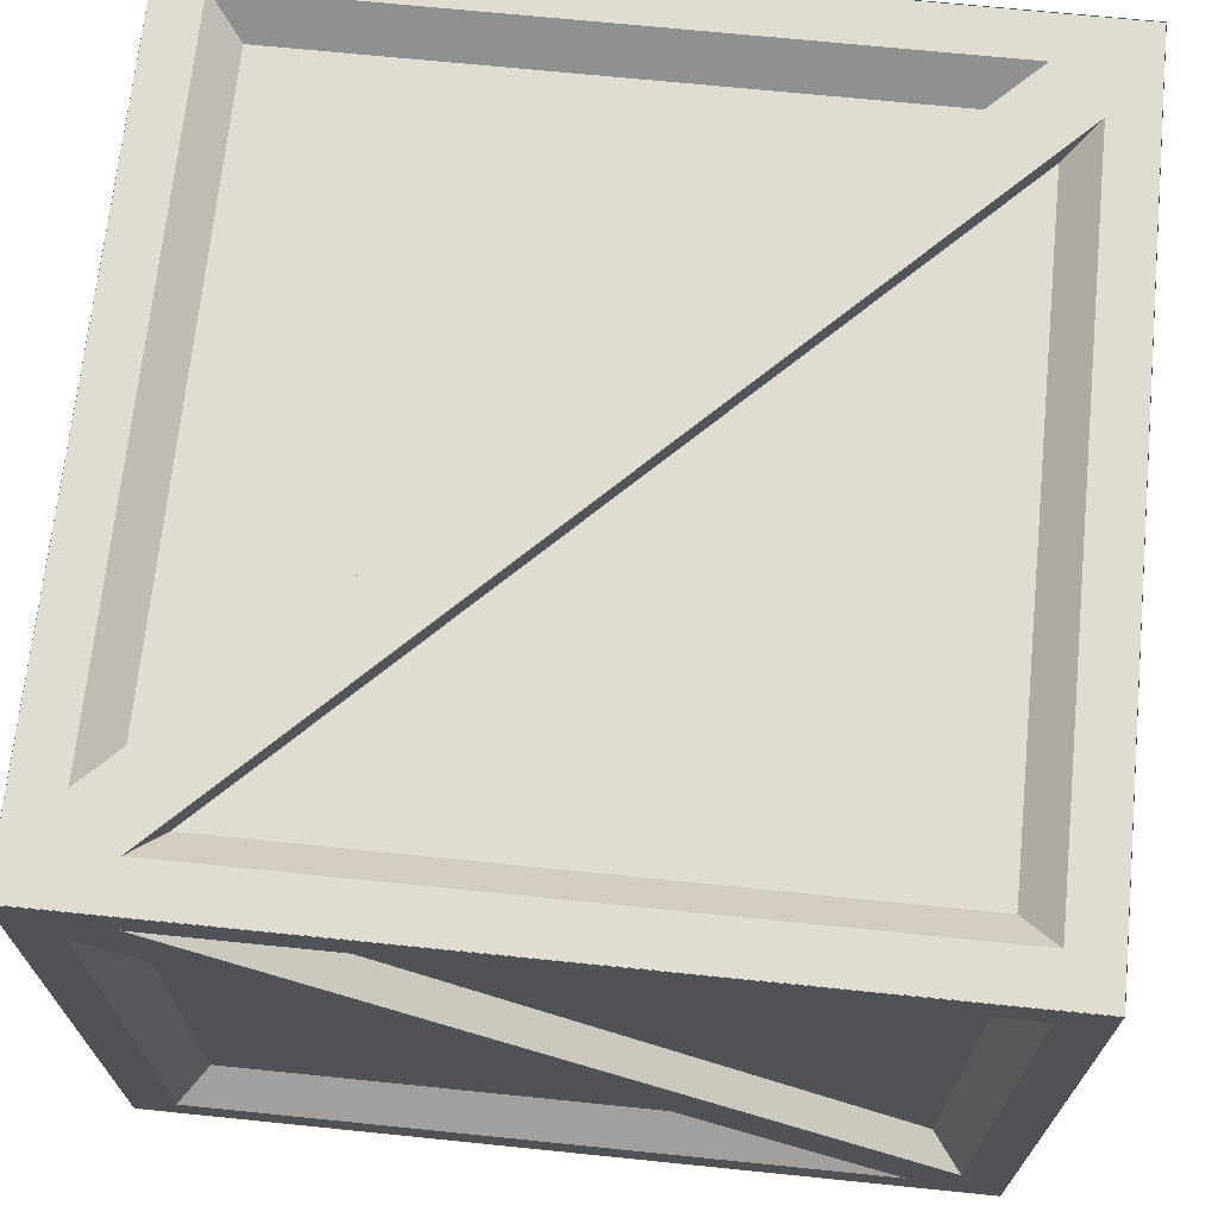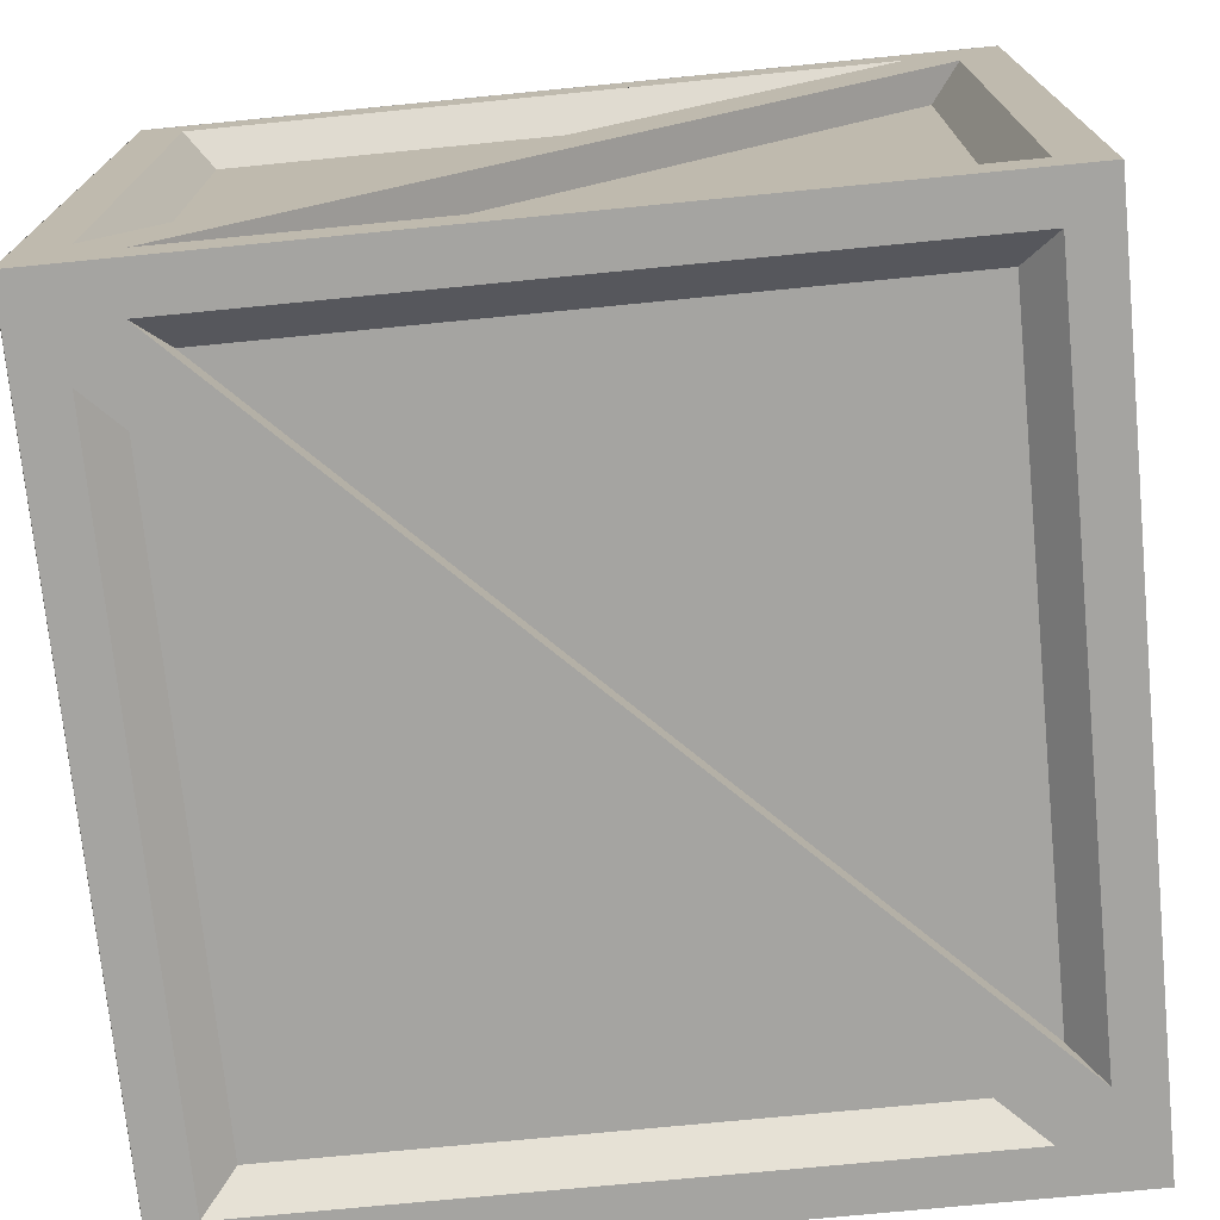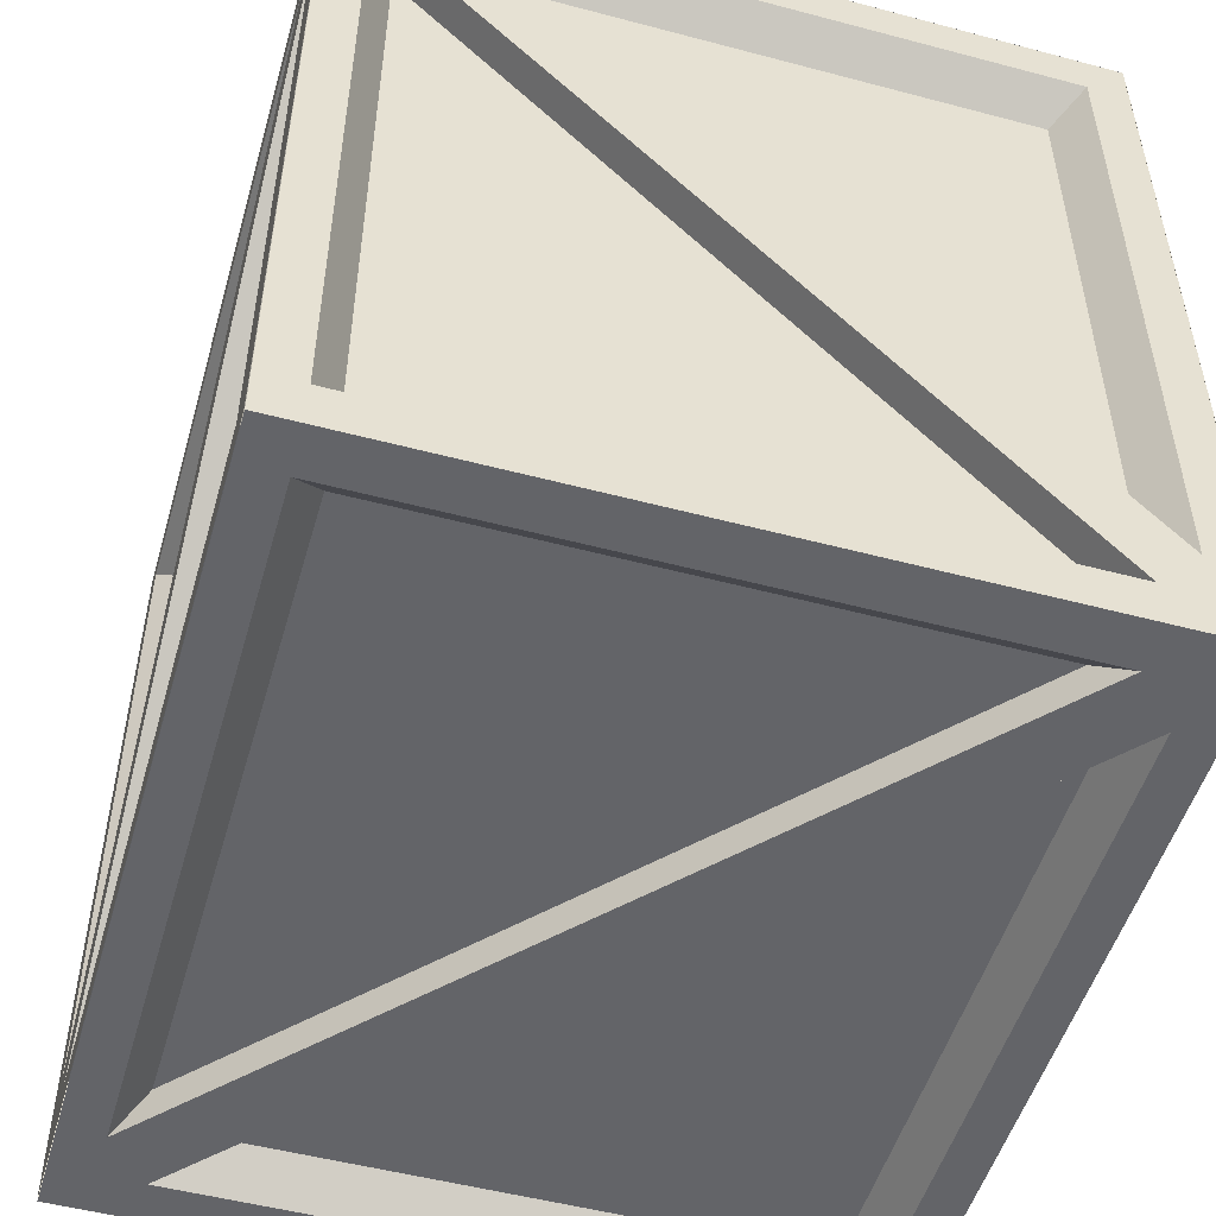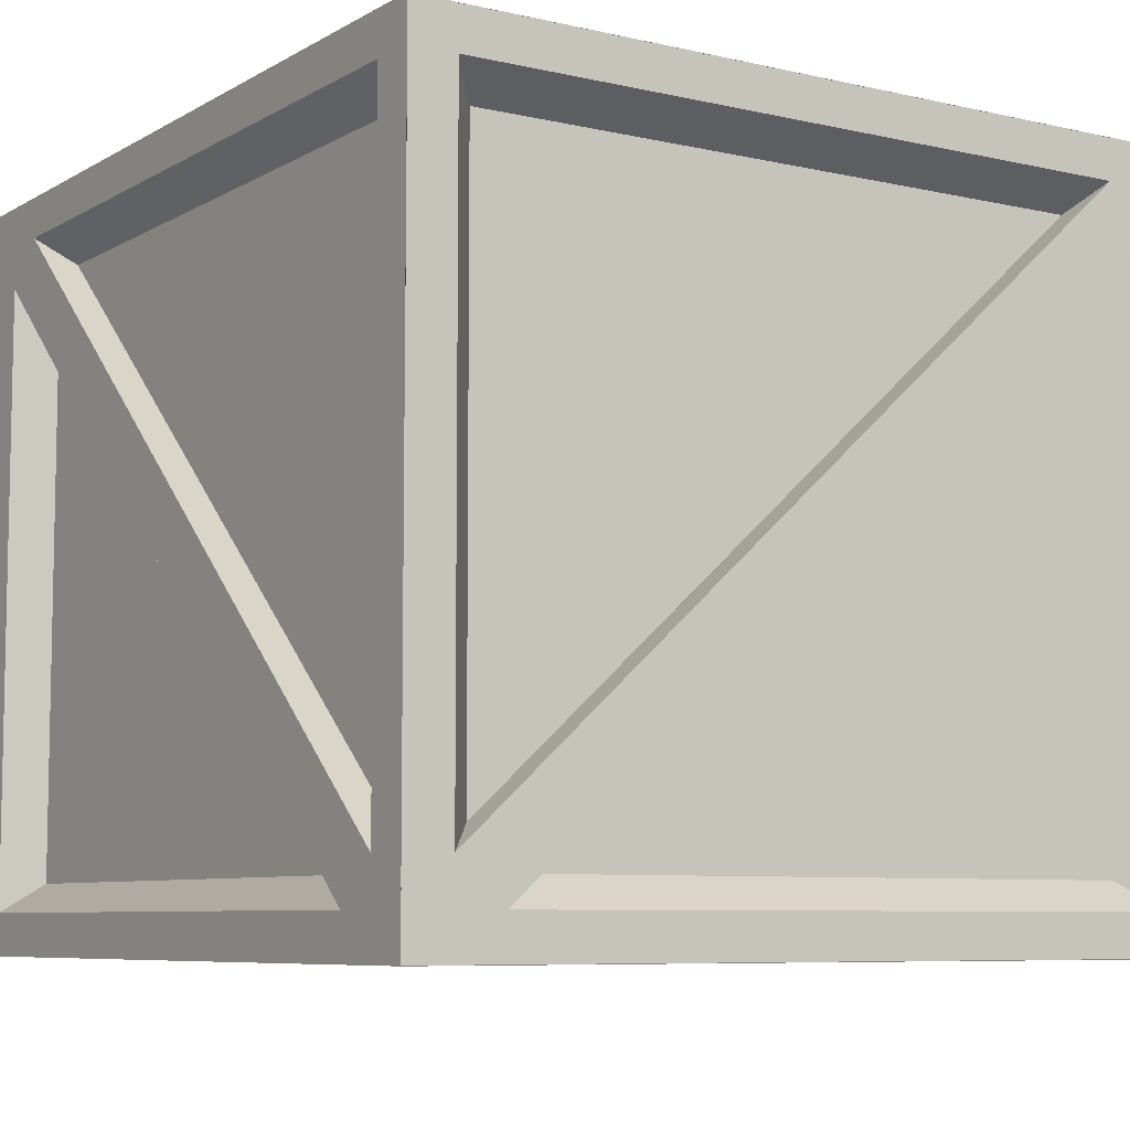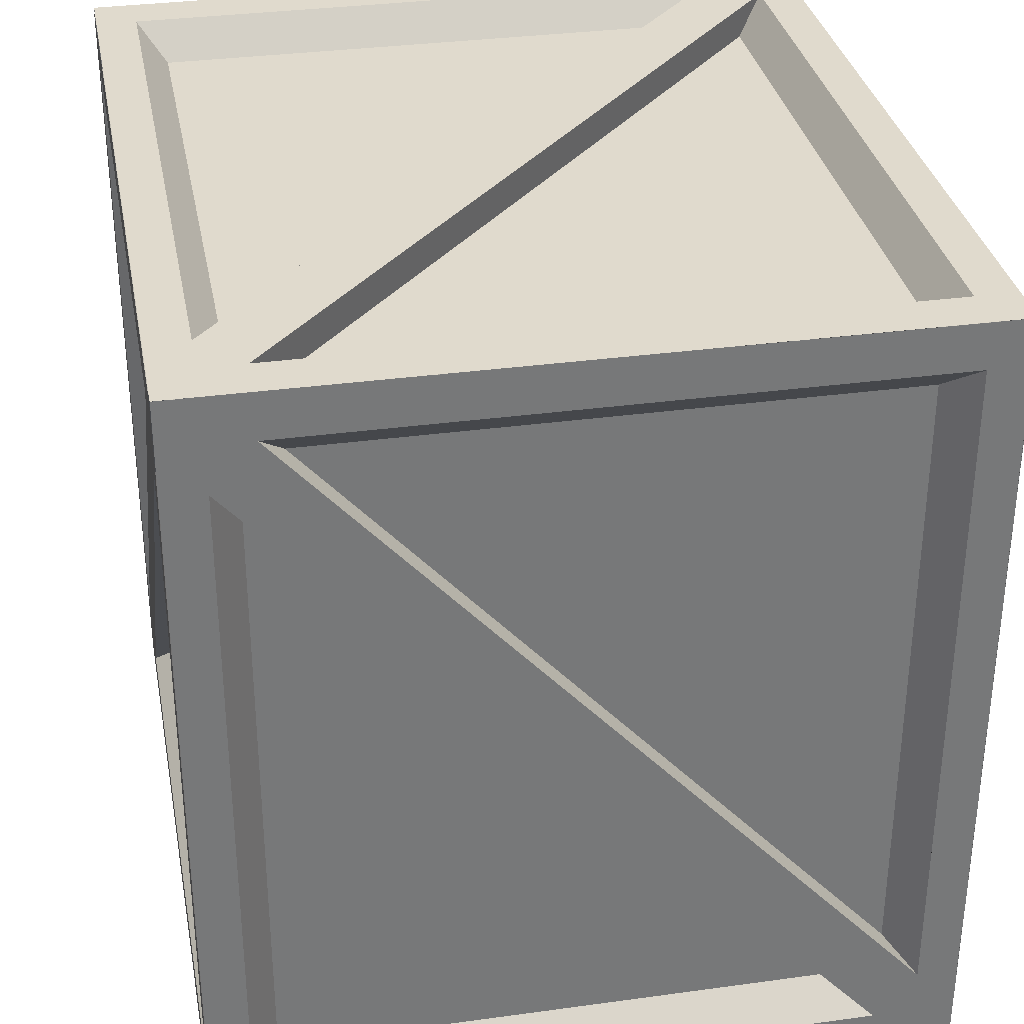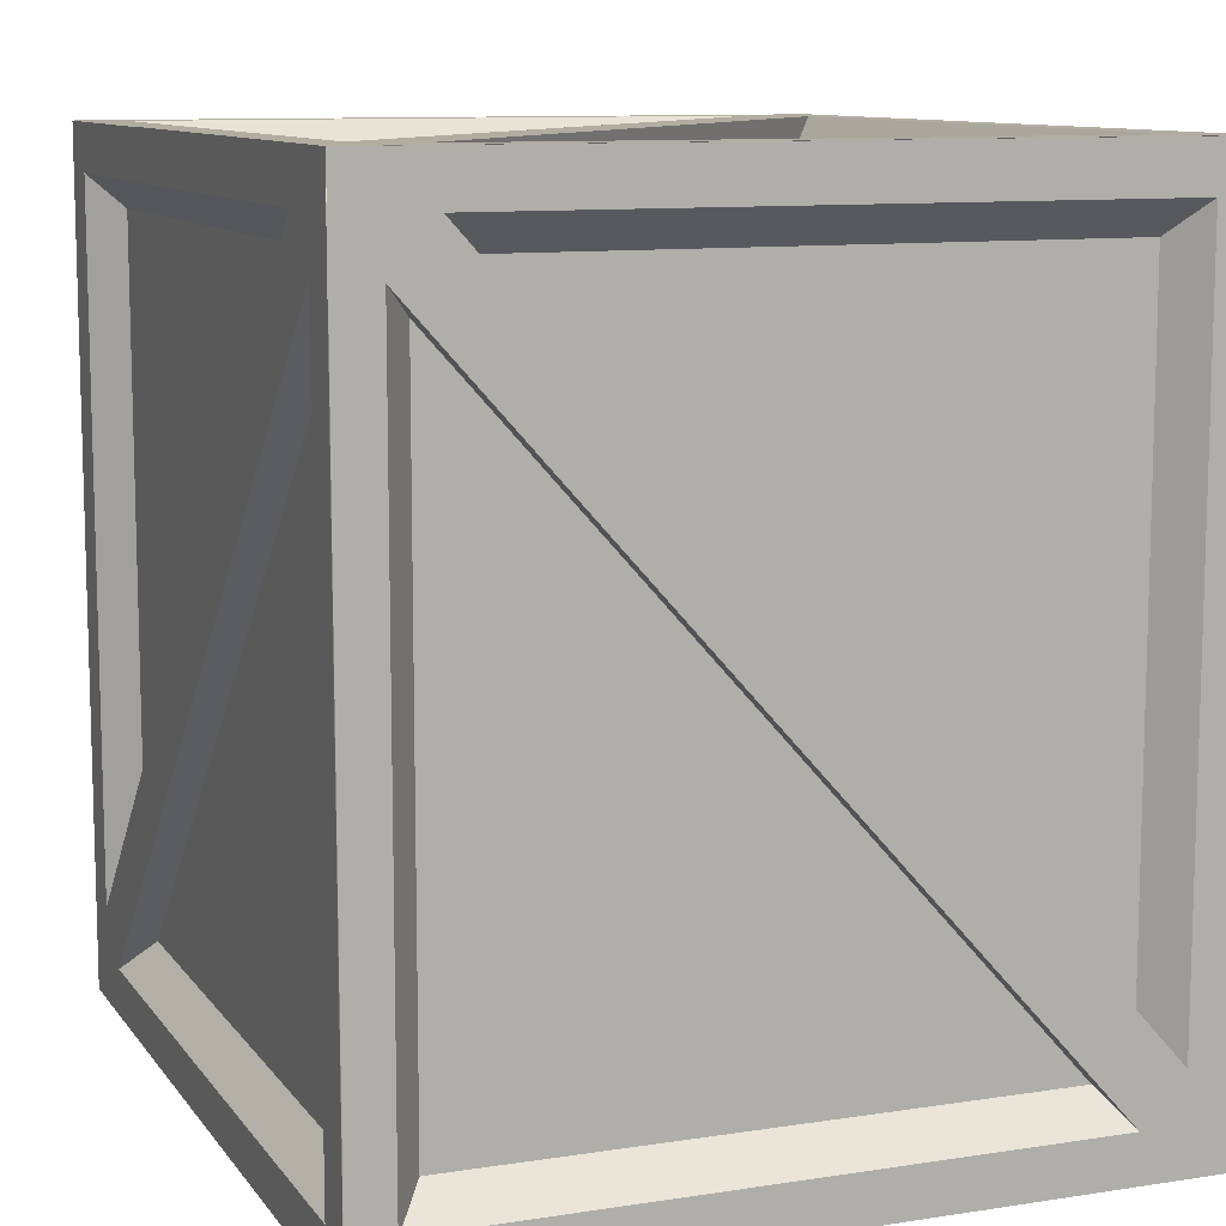
<metadata>
{"format":"obj","ext":"obj","renderer":"f3d","projection":"perspective","resolution":1024,"background":"white","views":[{"elev":69.2,"azim":-174.2,"up":"+Y"},{"elev":-73.2,"azim":95.6,"up":"+Y"},{"elev":-51.3,"azim":73.9,"up":"+Z"},{"elev":-7.3,"azim":56.9,"up":"+Y"},{"elev":33.1,"azim":79.3,"up":"+Z"},{"elev":10.3,"azim":68.6,"up":"+Z"}]}
</metadata>
<code>
o Cube
v -0.01712 -0.007671 0.9809
v -0.01712 0.8601 0.9809
v -0.01712 -0.007671 0.01093
v -0.01712 0.8601 0.06617
v -0.01712 0.8601 0.01093
v -0.01712 0.7625 0.06477
v -0.01712 0.8119 0.12
v -0.01712 0.8119 0.06477
v -0.01712 0.04049 0.06477
v -0.01712 0.08991 0.927
v -0.01712 0.04049 0.8718
v -0.01712 0.04049 0.927
v -0.01712 0.8119 0.927
v -0.9871 0.04175 0.9809
v -0.9871 -0.007671 0.9809
v -0.9871 0.8601 0.9809
v -0.9871 -0.007671 0.01093
v -0.9871 0.8601 0.01093
v -0.9871 0.8119 0.06477
v -0.9871 0.04049 0.12
v -0.9871 0.08991 0.06477
v -0.9871 0.04049 0.06477
v -0.9871 0.04049 0.927
v -0.9871 0.8119 0.8718
v -0.9871 0.7625 0.927
v -0.9871 0.8119 0.927
v -0.01712 -0.007671 0.01111
v -0.01712 0.8601 0.01111
v -0.9871 -0.007671 0.01111
v -0.9871 0.8601 0.01111
v -0.9332 0.8119 0.01111
v -0.878 0.04049 0.01111
v -0.9332 0.08991 0.01111
v -0.9332 0.04049 0.01111
v -0.07096 0.04049 0.01111
v -0.1262 0.8119 0.01111
v -0.07096 0.7625 0.01111
v -0.07096 0.8119 0.01111
v -0.01712 -0.007671 0.9811
v -0.01712 0.8601 0.9811
v -0.9871 0.04175 0.9811
v -0.9871 -0.007671 0.9811
v -0.9871 0.8601 0.9811
v -0.9332 0.7625 0.9811
v -0.878 0.8119 0.9811
v -0.9332 0.8119 0.9811
v -0.9332 0.04049 0.9811
v -0.07096 0.08991 0.9811
v -0.1262 0.04049 0.9811
v -0.07096 0.04049 0.9811
v -0.07096 0.8119 0.9811
v -0.01694 0.8595 0.9807
v -0.9869 0.8595 0.9807
v -0.01694 0.8595 0.06595
v -0.01694 0.8595 0.01071
v -0.9869 0.8595 0.01071
v -0.933 0.8595 0.06455
v -0.07078 0.8595 0.1198
v -0.126 0.8595 0.06455
v -0.07078 0.8595 0.06455
v -0.07078 0.8595 0.9268
v -0.933 0.8595 0.8716
v -0.8778 0.8595 0.9268
v -0.933 0.8595 0.9268
v -0.01694 -0.008249 0.9807
v -0.9869 -0.008249 0.9807
v -0.01694 -0.008249 0.01071
v -0.9869 -0.008249 0.01071
v -0.8778 -0.008249 0.06455
v -0.933 -0.008249 0.1198
v -0.933 -0.008249 0.06455
v -0.07078 -0.008249 0.06455
v -0.126 -0.008249 0.9268
v -0.07078 -0.008249 0.8716
v -0.07078 -0.008249 0.9268
v -0.933 -0.008249 0.9268
v -0.05825 0.07319 0.1013
v -0.05825 0.7792 0.1519
v -0.05825 0.7339 0.1013
v -0.05825 0.7792 0.8905
v -0.05825 0.1184 0.8905
v -0.05825 0.07319 0.8399
v -0.9459 0.07319 0.1519
v -0.9459 0.1184 0.1013
v -0.9459 0.7792 0.1013
v -0.9459 0.7339 0.8905
v -0.9459 0.7792 0.8399
v -0.9459 0.07319 0.8905
v -0.8461 0.07319 0.05223
v -0.8967 0.1184 0.05223
v -0.8967 0.7792 0.05223
v -0.1075 0.7339 0.05223
v -0.1581 0.7792 0.05223
v -0.1075 0.07319 0.05223
v -0.8967 0.07319 0.9399
v -0.8461 0.7792 0.9399
v -0.8967 0.7339 0.9399
v -0.1075 0.7792 0.9399
v -0.1075 0.1184 0.9399
v -0.1581 0.07319 0.9399
v -0.1074 0.8227 0.1517
v -0.1579 0.8227 0.1011
v -0.8965 0.8227 0.1011
v -0.8459 0.8227 0.8903
v -0.8965 0.8227 0.8397
v -0.1074 0.8227 0.8903
v -0.1074 0.02858 0.1011
v -0.8965 0.02858 0.1517
v -0.8459 0.02858 0.1011
v -0.8965 0.02858 0.8903
v -0.1579 0.02858 0.8903
v -0.1074 0.02858 0.8397
f 72 67 65 75 74
f 11 9 77 82
f 47 49 100 95
f 7 13 80 78
f 19 85 87 24
f 10 7 78 81
f 13 7 8 5 4 2
f 3 9 11 12 1
f 6 9 3 5 8
f 13 10 81 80
f 76 70 108 110
f 10 13 2 1 12
f 20 83 86 25
f 9 6 79 77
f 18 17 22 21 19
f 19 21 84 85
f 20 23 88 83
f 16 18 19 24 26
f 72 107 109 69
f 43 41 42 47 44 46
f 51 45 96 98
f 57 62 105 103
f 32 37 92 89
f 29 34 32 35 27
f 36 31 30 28 38
f 35 32 89 94
f 31 33 34 29 30
f 48 51 98 99
f 63 61 106 104
f 45 48 99 96
f 11 6 8 7 10 12
f 62 57 56 53 64
f 39 40 51 48 50
f 40 43 46 45 51
f 44 47 95 97
f 47 42 39 50 49
f 35 94 92 37
f 33 31 91 90
f 58 63 104 101
f 57 103 102 59
f 54 55 60 58 61 52
f 57 59 60 55 56
f 61 63 64 53 52
f 49 44 97 100
f 49 50 48 45 46 44
f 31 36 93 91
f 70 73 111 108
f 65 66 76 73 75
f 66 68 71 70 76
f 68 67 72 69 71
f 72 74 112 107
f 79 82 77
f 93 90 91
f 95 100 97
f 83 88 86
f 105 102 103
f 89 92 94
f 81 78 80
f 99 98 96
f 107 112 109
f 101 104 106
f 74 75 73 70 71 69
f 21 24 87 84
f 32 34 33 36 38 37
f 35 37 38 28 27
f 61 58 101 106
f 11 82 79 6
f 23 25 86 88
f 33 90 93 36
f 76 110 111 73
f 58 60 59 62 64 63
f 74 69 109 112
f 20 25 26 24 21 22
f 87 85 84
f 111 110 108
f 59 102 105 62
f 20 22 17 15 23
f 16 26 25 23 15 14

</code>
